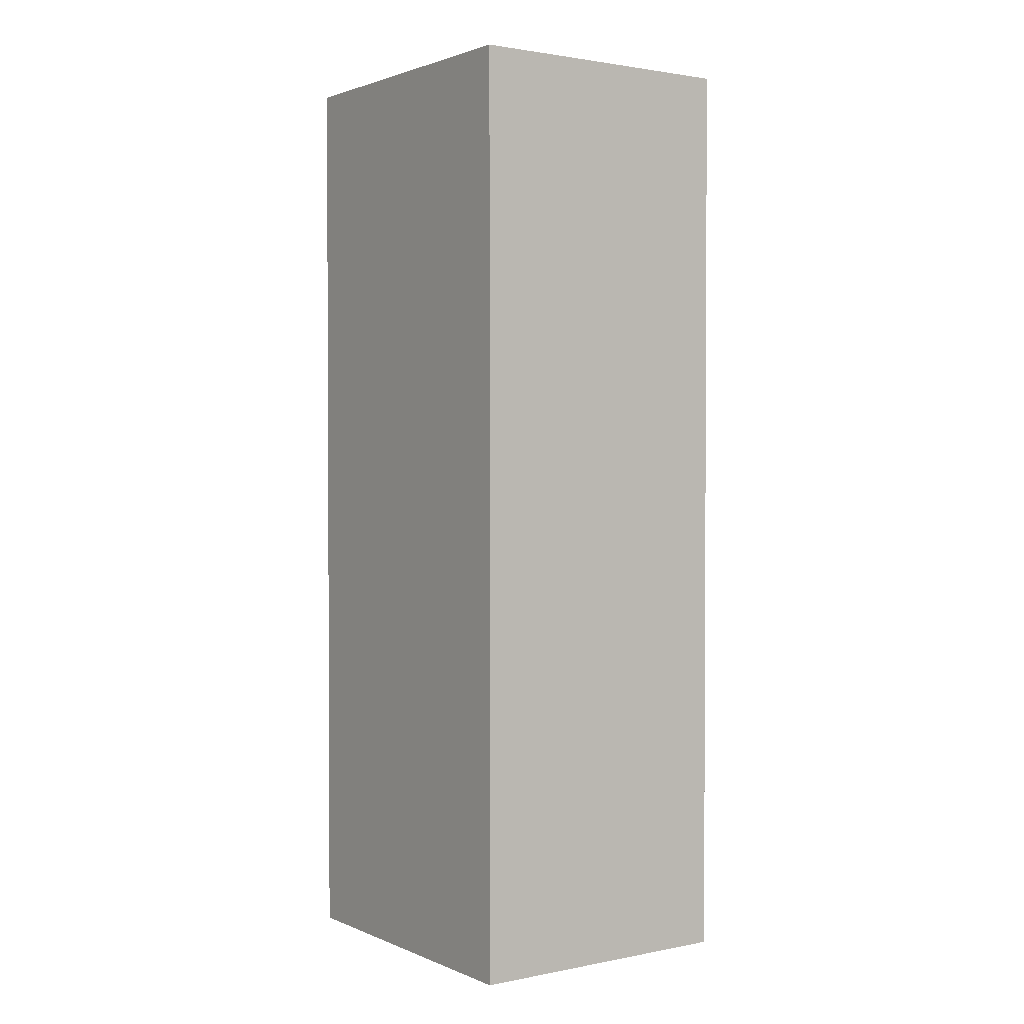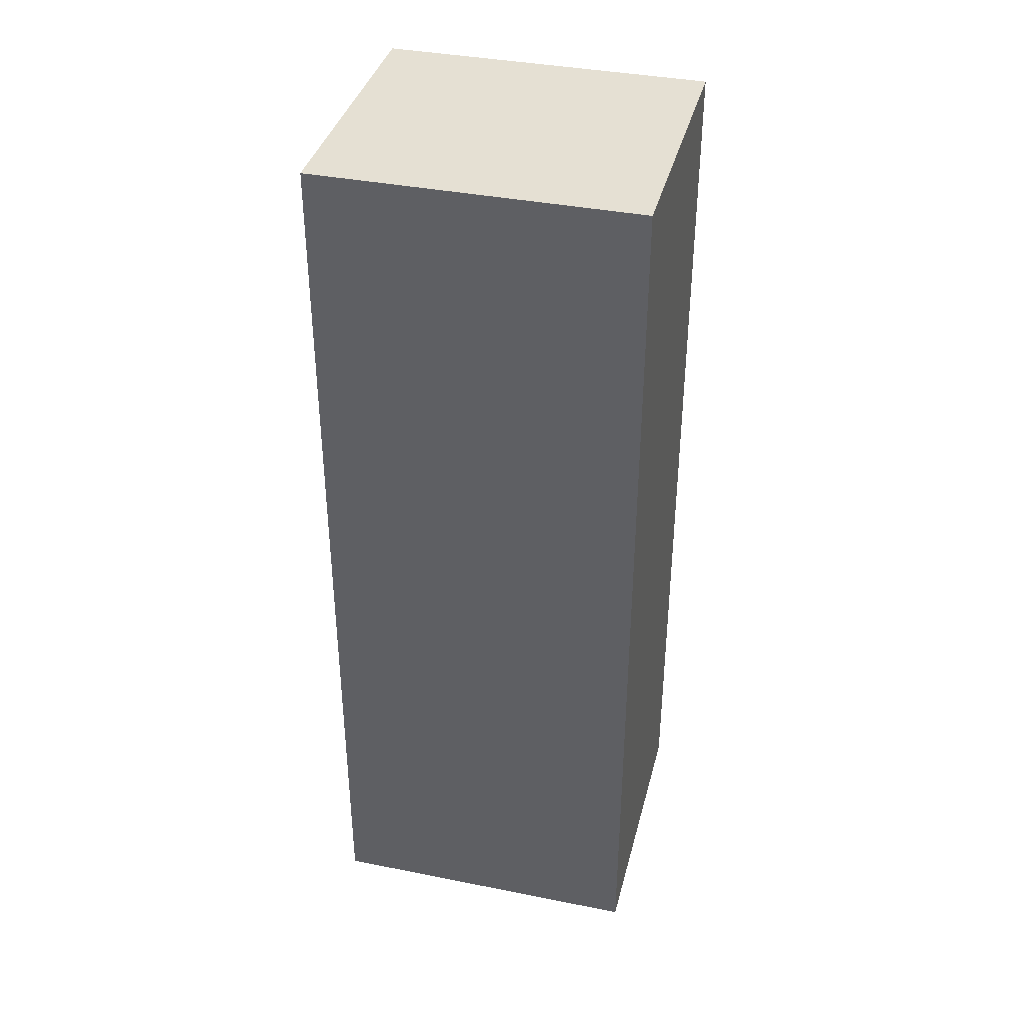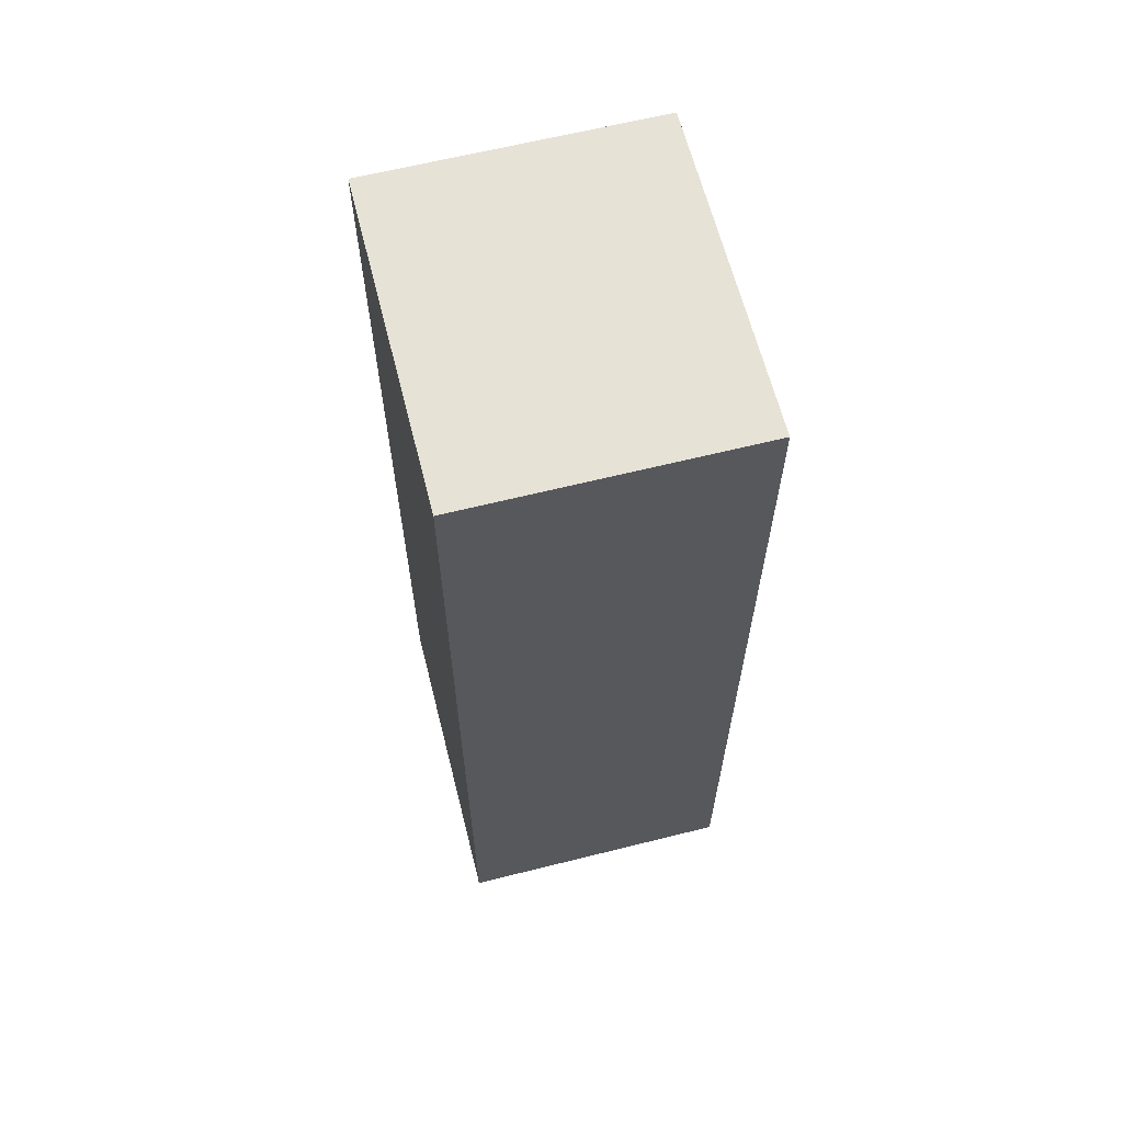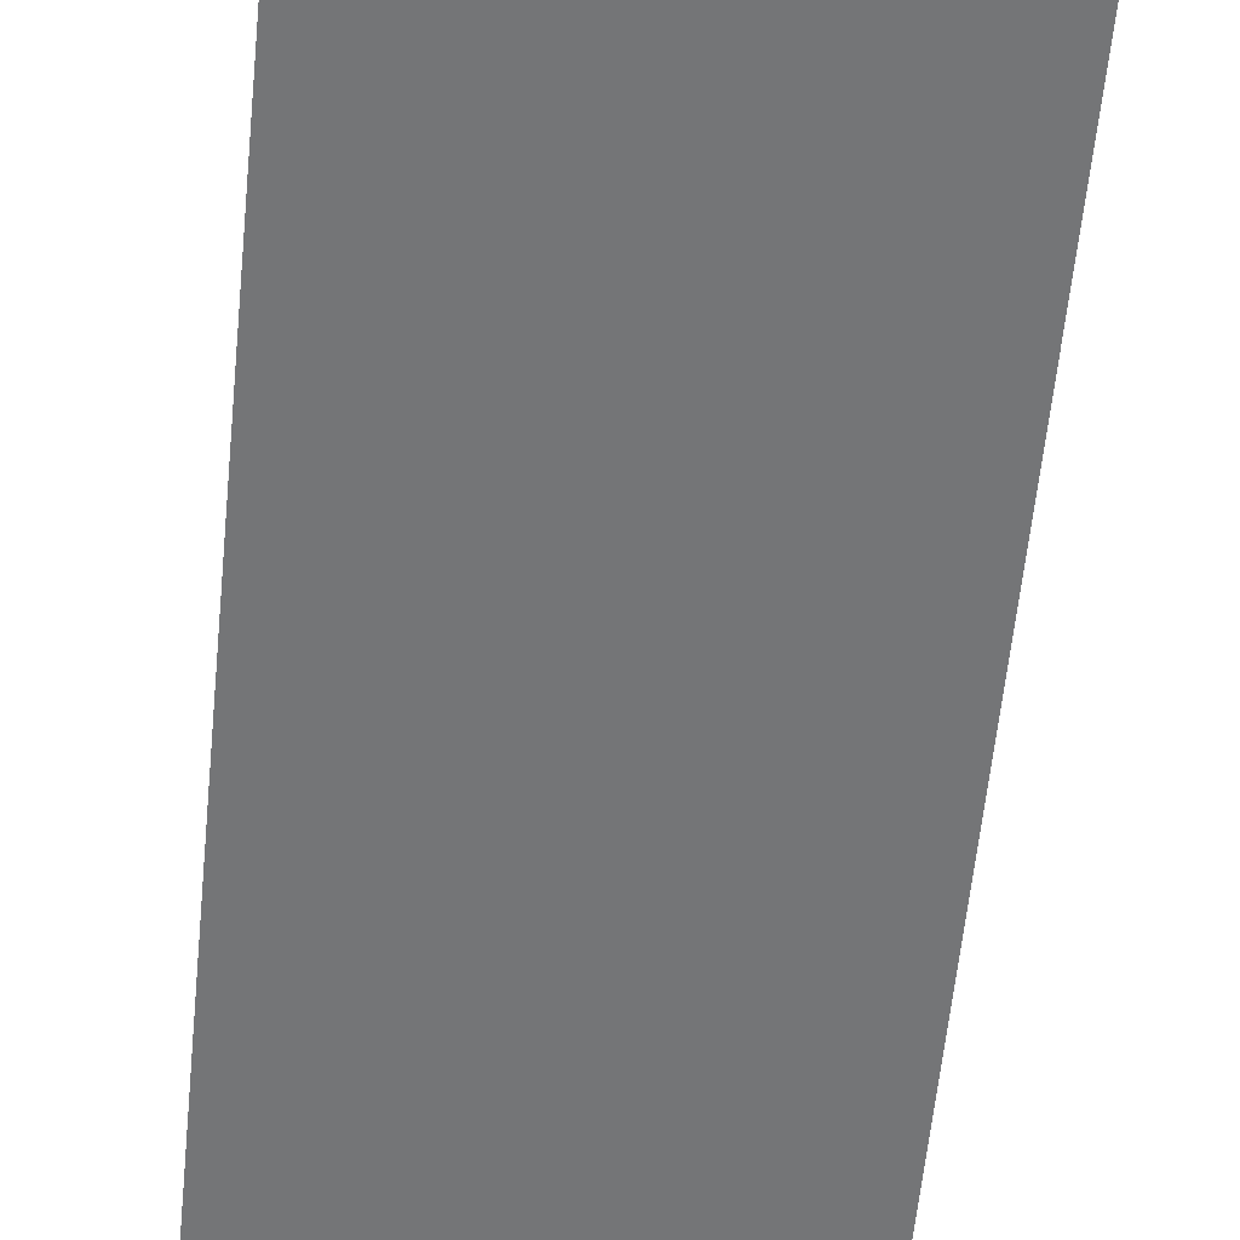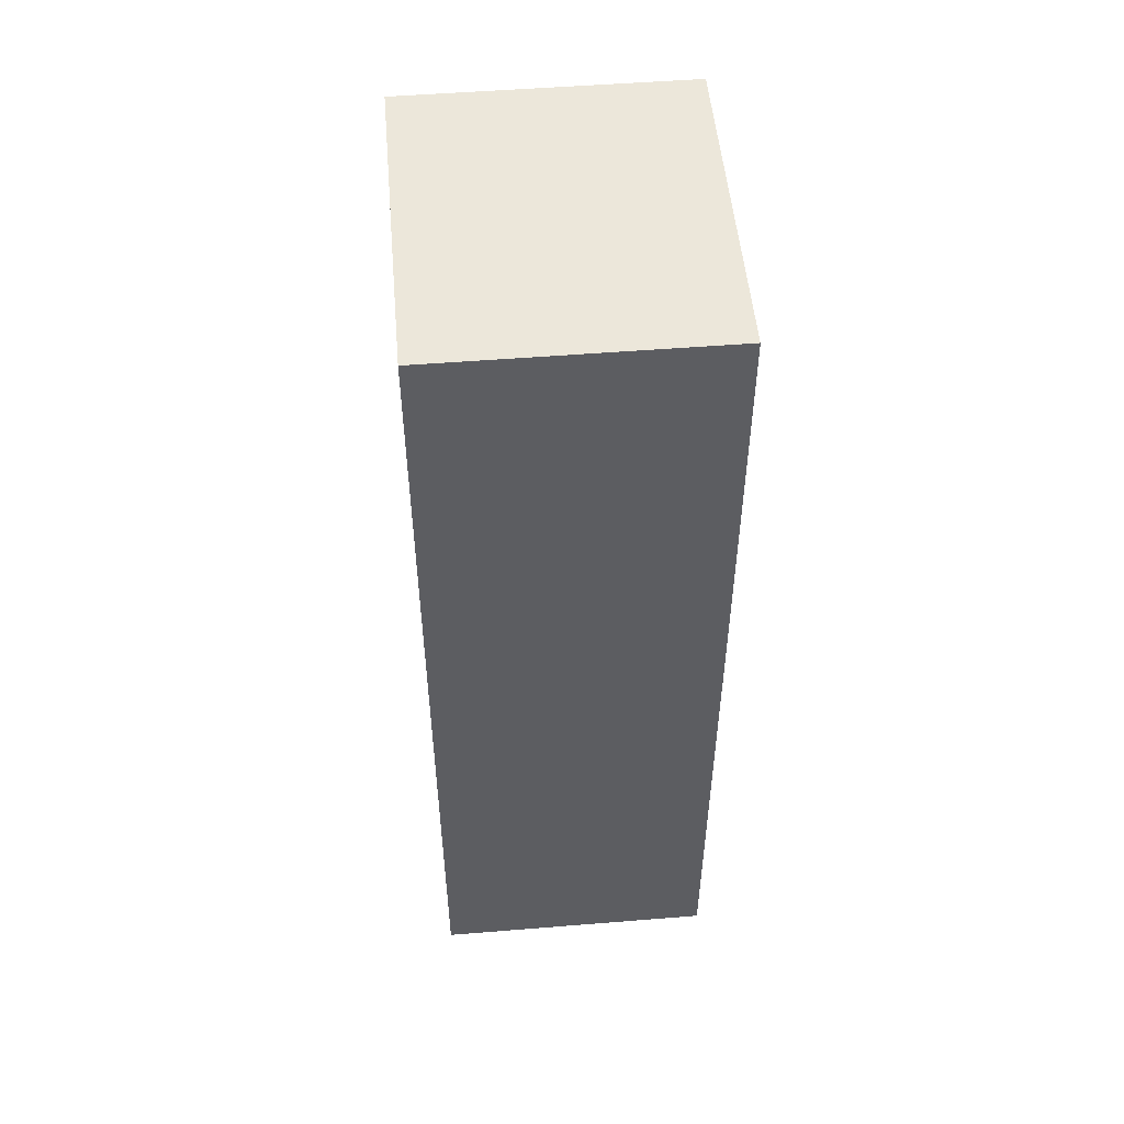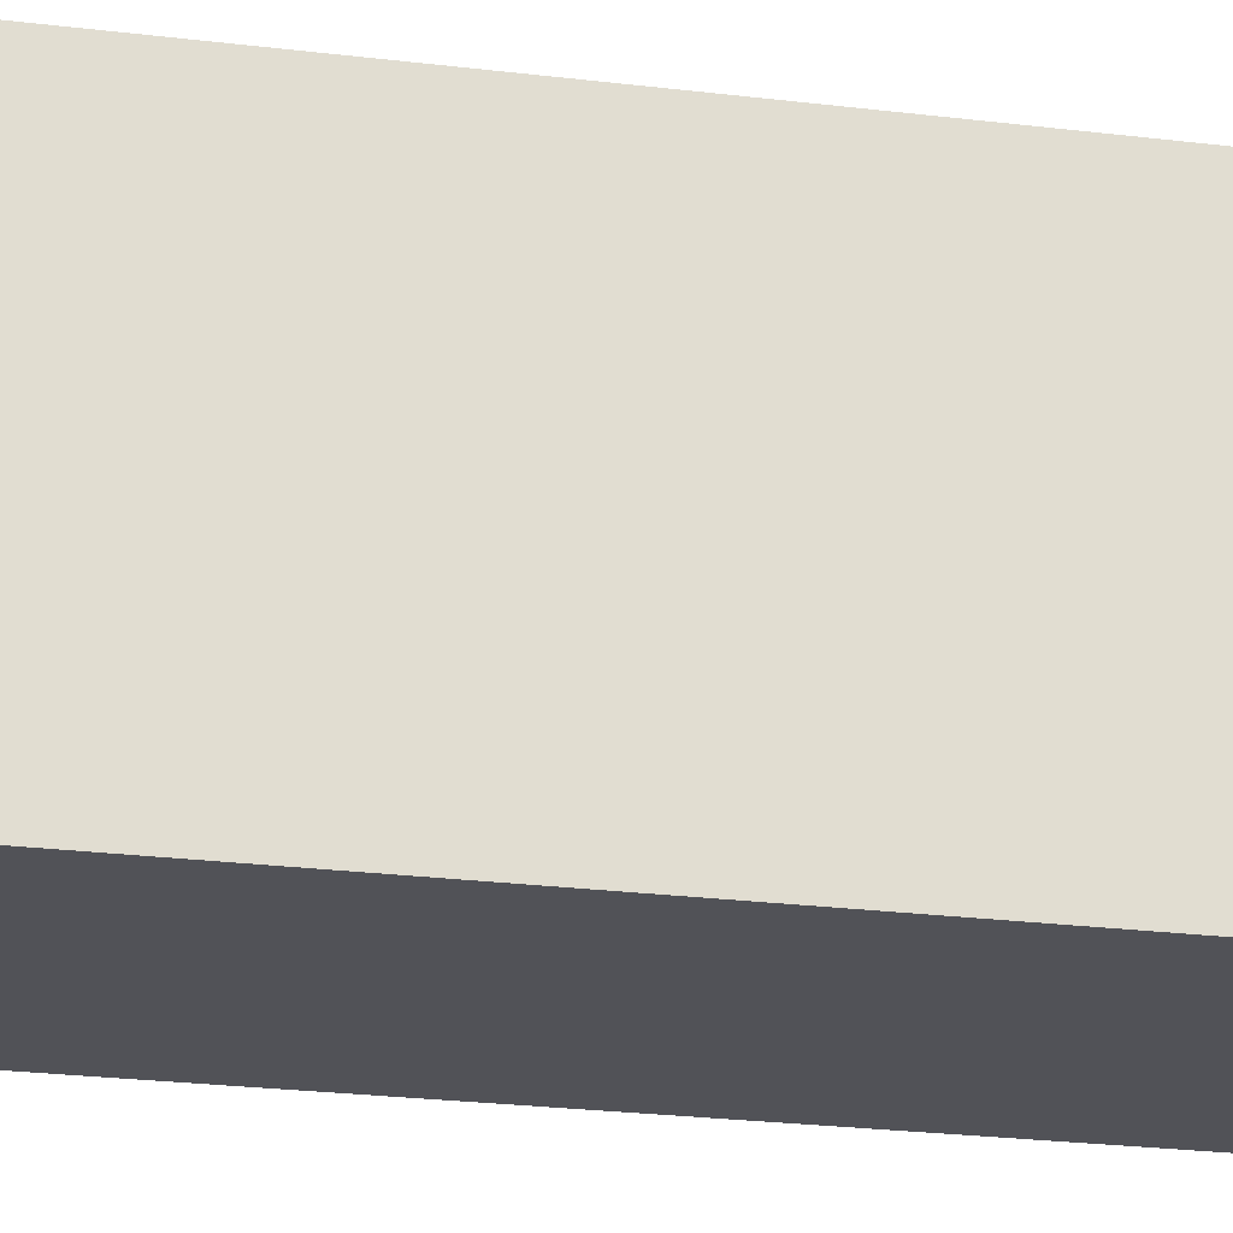
<metadata>
{"format":"obj","ext":"obj","renderer":"f3d","projection":"perspective","resolution":1024,"background":"white","views":[{"elev":1.8,"azim":149.2,"up":"+Y"},{"elev":38.0,"azim":-71.5,"up":"+Y"},{"elev":63.7,"azim":-9.9,"up":"+Y"},{"elev":-56.6,"azim":-5.5,"up":"+Z"},{"elev":51.8,"azim":179.3,"up":"+Y"},{"elev":-25.7,"azim":79.0,"up":"+Z"}]}
</metadata>
<code>
v  0.4272 -3.496e-16 5.71
v  4.961 2.272e-17 -0.3711
v  5.388 -3.269e-16 5.339
v  0 0 0
v  0.4276 16.43 5.71
v  5.388 16.43 5.339
v  0.0003507 16.43 -0.0005198
v  4.961 16.43 -0.3716
g defaultobject
f 1 2 3
f 2 1 4
f 3 5 1
f 5 3 6
f 4 5 7
f 5 4 1
f 2 7 8
f 7 2 4
f 2 6 3
f 6 2 8
f 8 5 6
f 5 8 7

</code>
